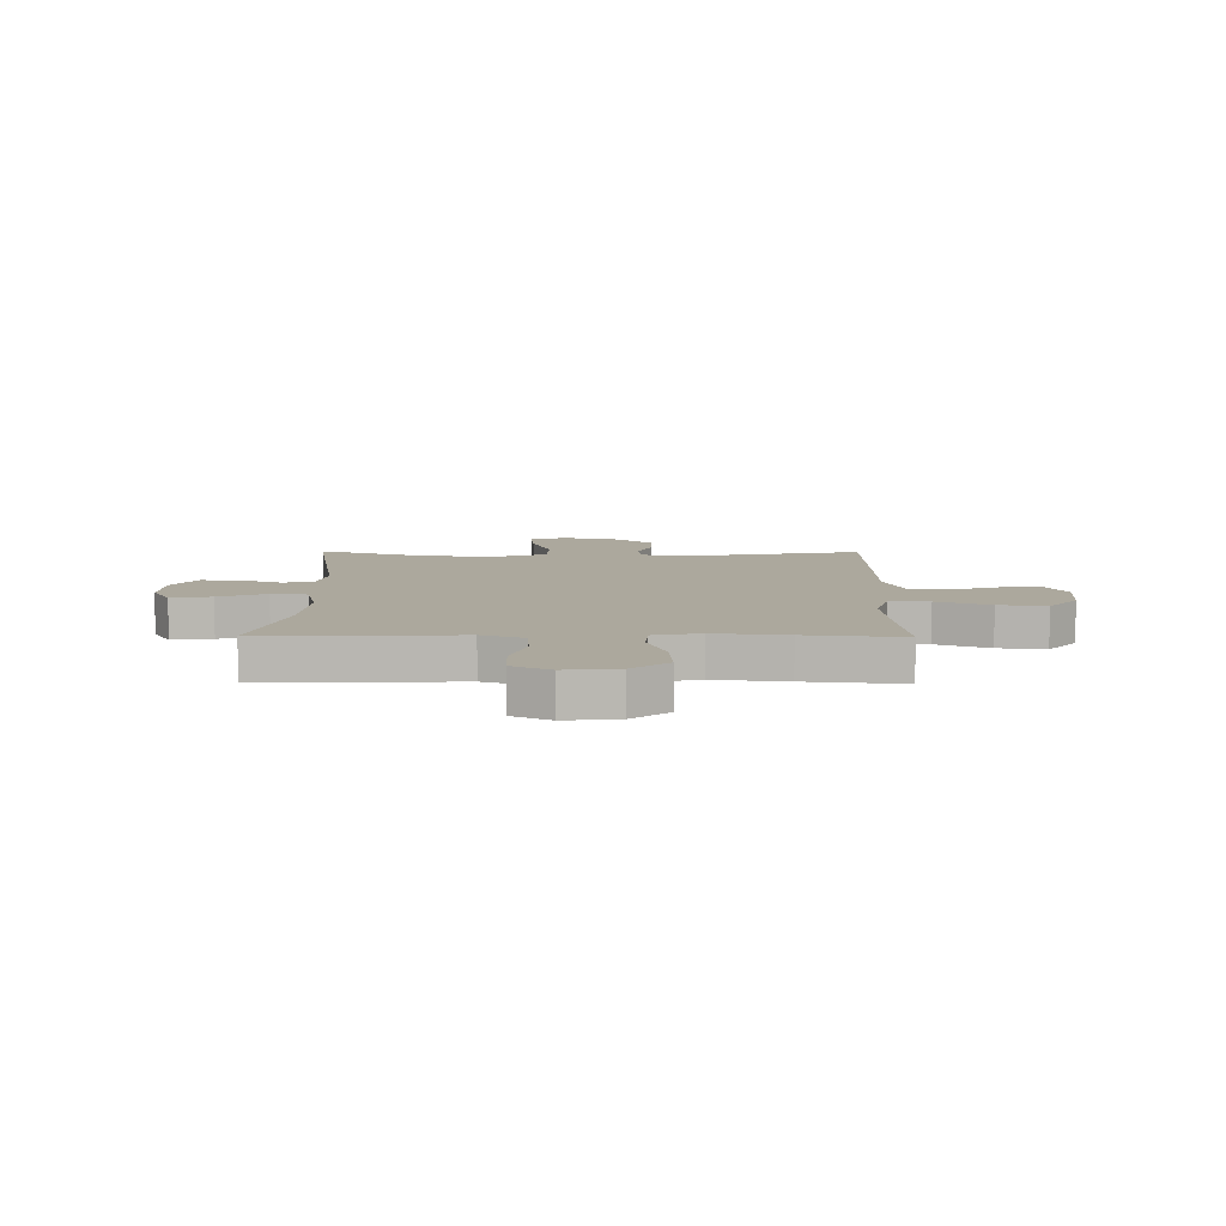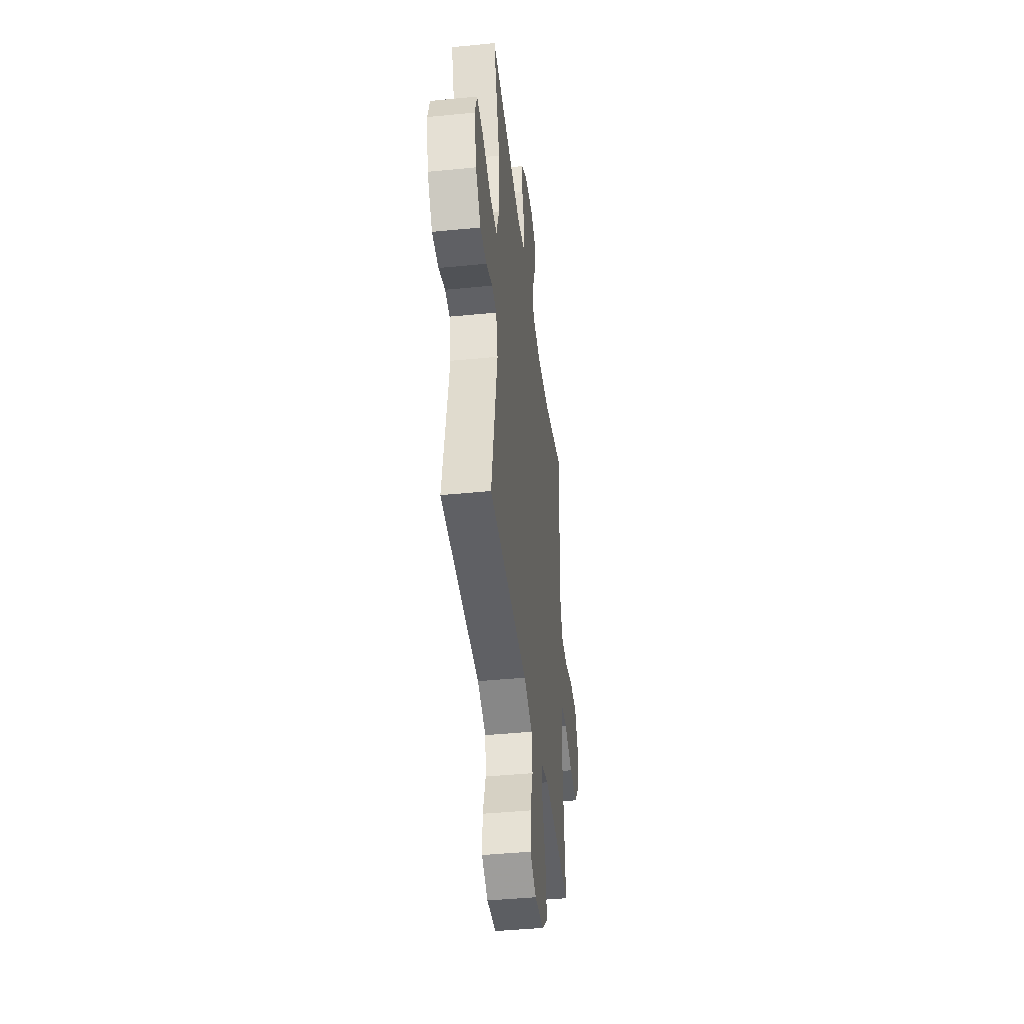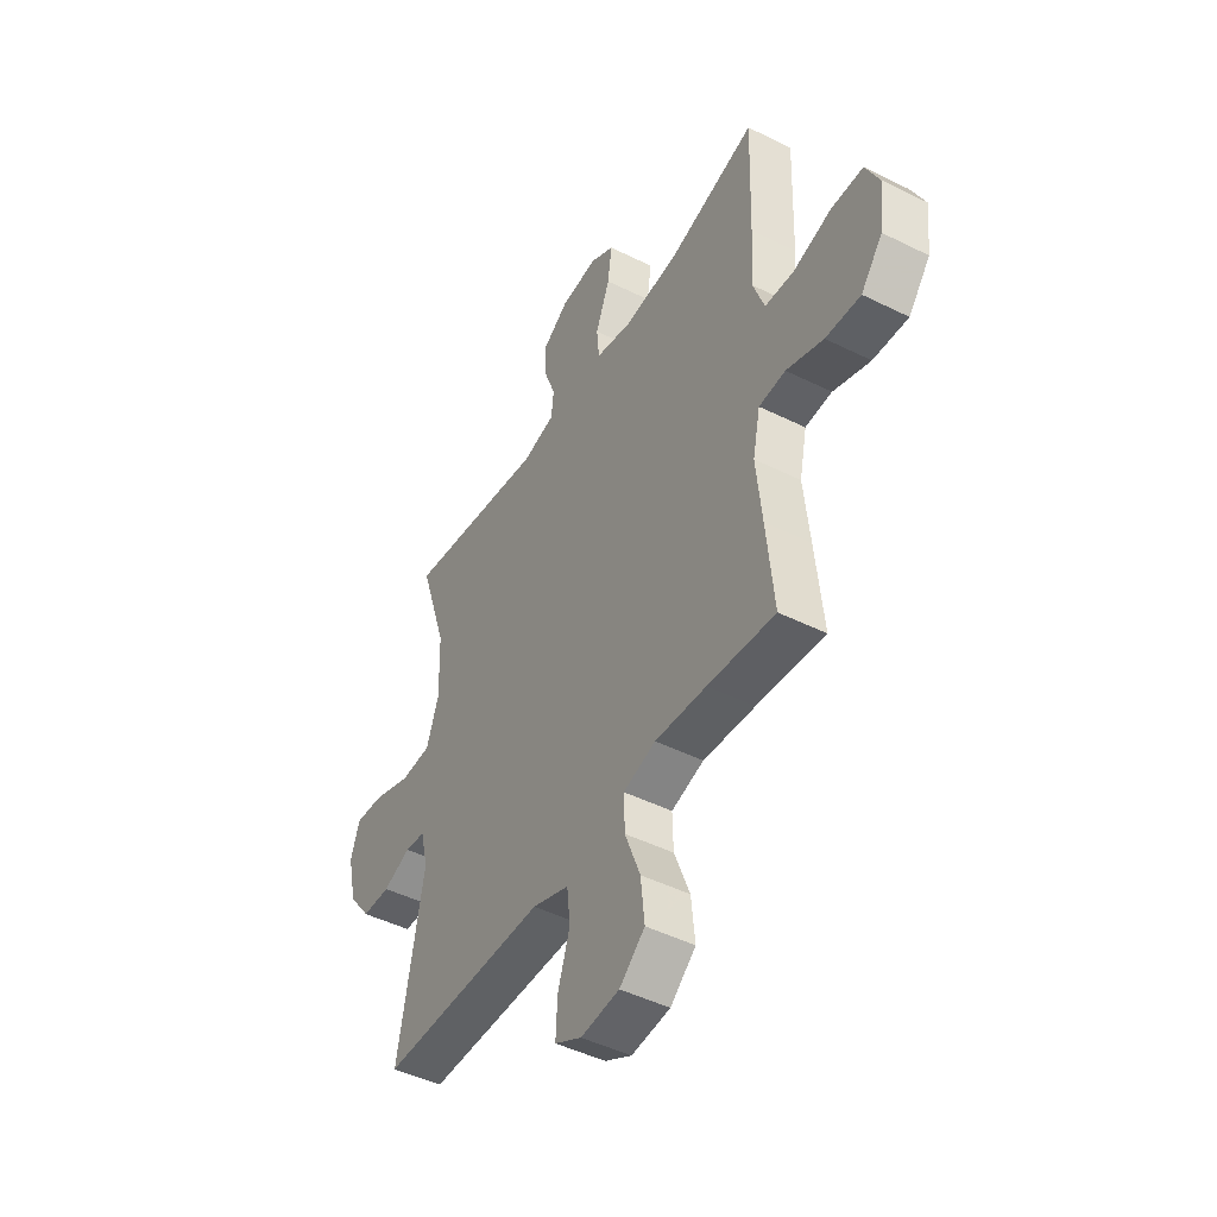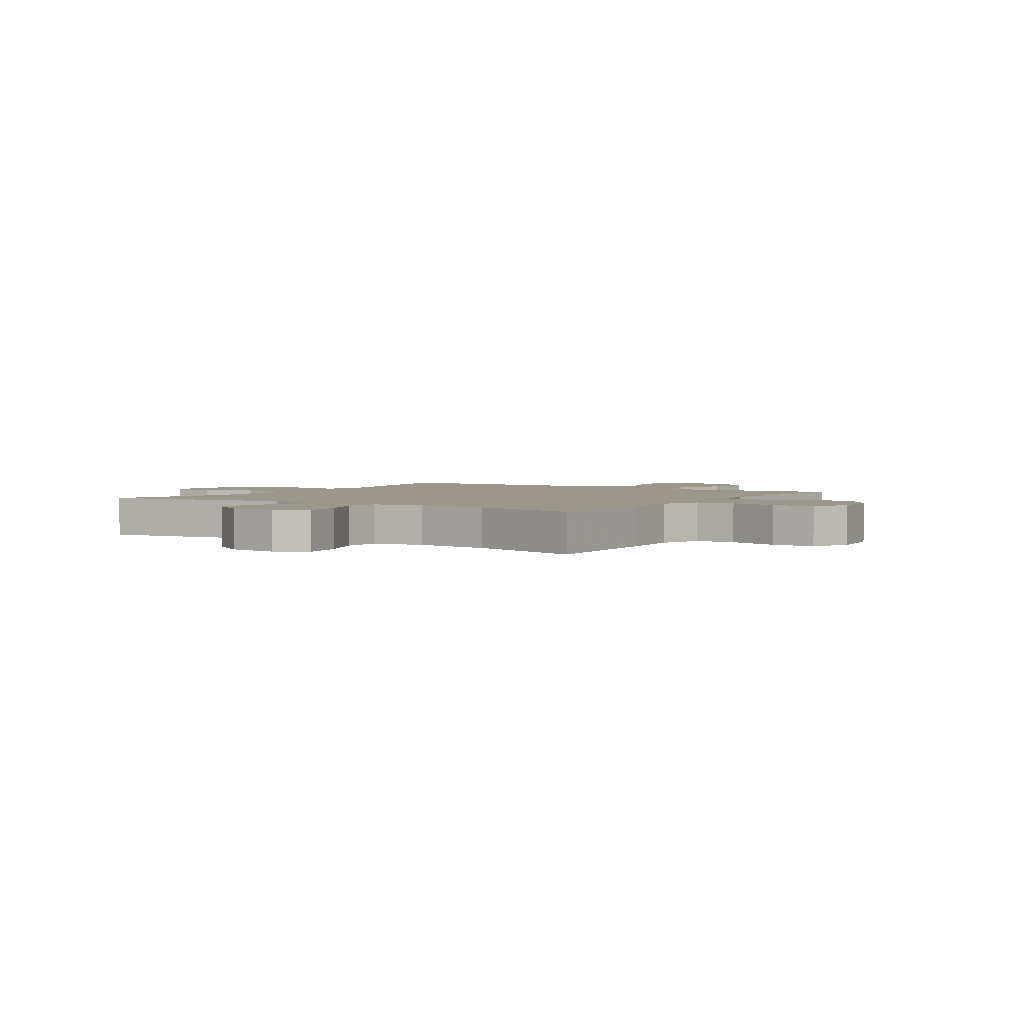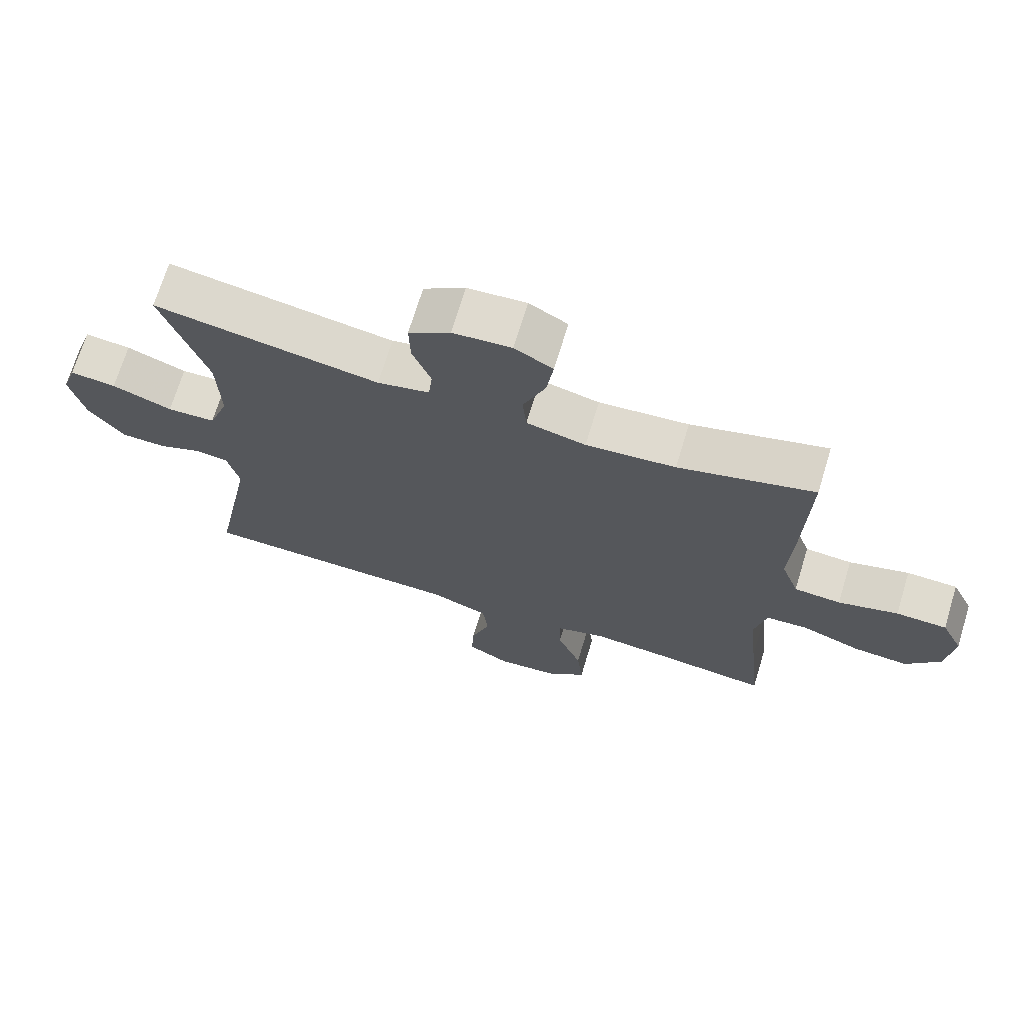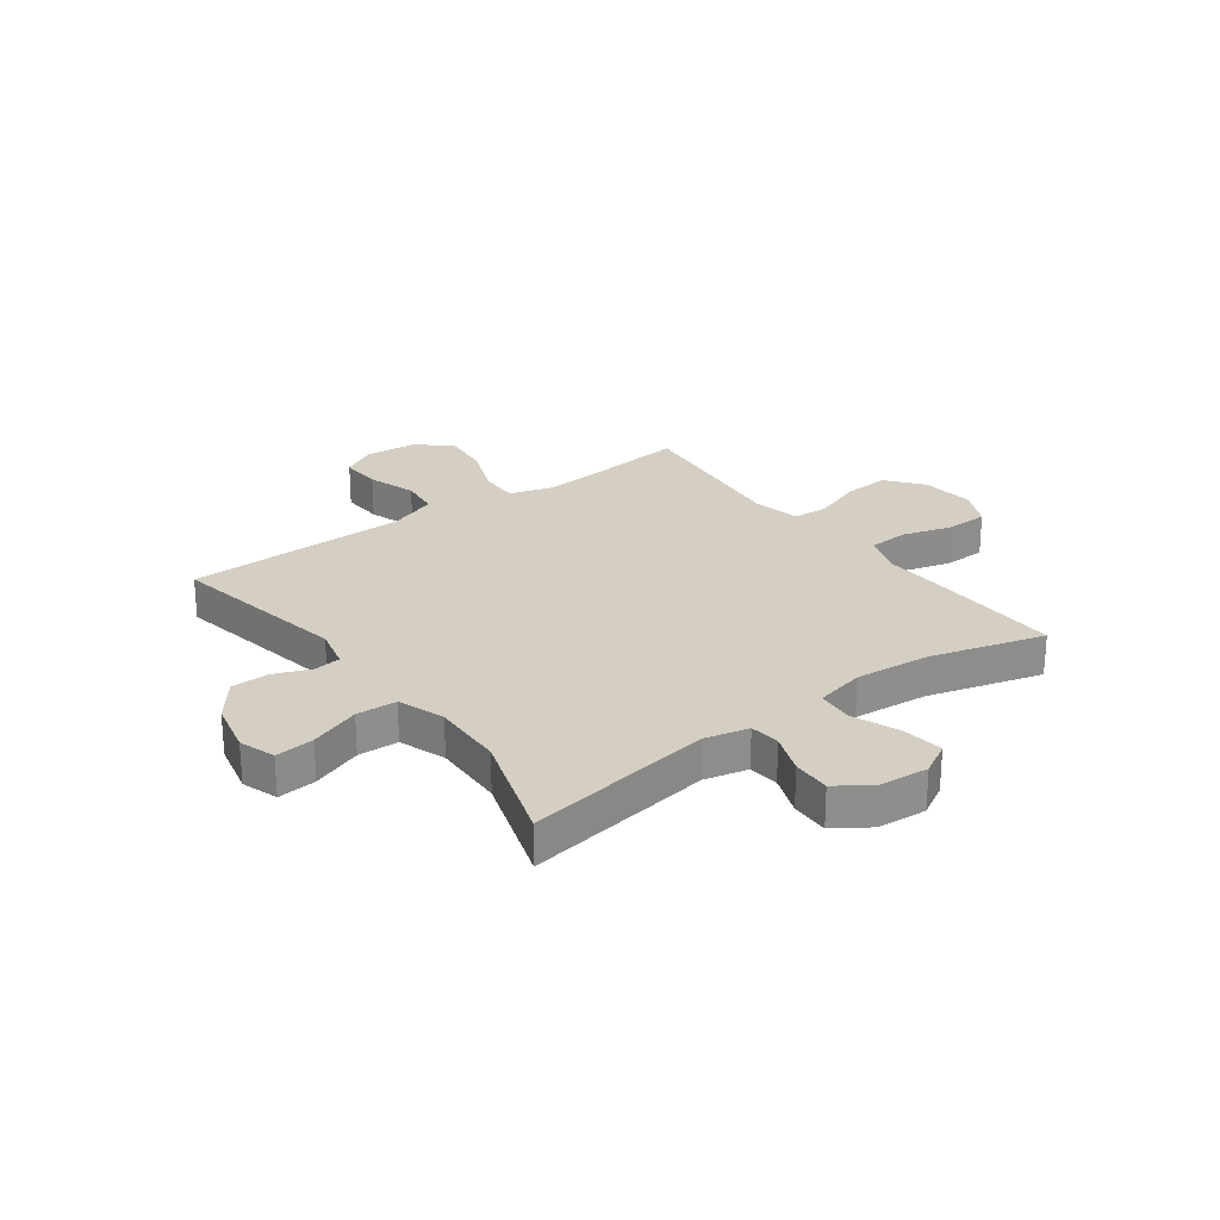
<metadata>
{"format":"obj","ext":"obj","renderer":"f3d","projection":"perspective","resolution":1024,"background":"white","views":[{"elev":8.6,"azim":90.6,"up":"+Y"},{"elev":-42.4,"azim":-83.2,"up":"+Z"},{"elev":-46.5,"azim":60.4,"up":"+Z"},{"elev":2.8,"azim":33.0,"up":"+Y"},{"elev":70.2,"azim":16.9,"up":"+Z"},{"elev":25.5,"azim":-36.3,"up":"+Y"}]}
</metadata>
<code>
v 0.5 0.07 -0.5
v 0.338 0.07 -0.482
v 0.214 0.07 -0.471
v 0.136 0.07 -0.494
v 0.138 0.07 -0.566
v 0.175 0.07 -0.662
v 0.184 0.07 -0.749
v 0.123 0.07 -0.801
v 0.03 0.07 -0.809
v -0.034 0.07 -0.774
v -0.03 0.07 -0.699
v -0.001 0.07 -0.611
v -0.009 0.07 -0.54
v -0.098 0.07 -0.507
v -0.231 0.07 -0.505
v -0.5 0.07 -0.5
v -0.438 0.07 -0.173
v -0.456 0.07 -0.097
v -0.505 0.07 -0.091
v -0.572 0.07 -0.117
v -0.64 0.07 -0.115
v -0.693 0.07 -0.045
v -0.715 0.07 0.052
v -0.693 0.07 0.117
v -0.623 0.07 0.11
v -0.532 0.07 0.076
v -0.459 0.07 0.079
v -0.429 0.07 0.163
v -0.433 0.07 0.294
v -0.5 0.07 0.5
v -0.159 0.07 0.445
v -0.08 0.07 0.463
v -0.074 0.07 0.518
v -0.102 0.07 0.592
v -0.104 0.07 0.661
v -0.041 0.07 0.703
v 0.048 0.07 0.71
v 0.106 0.07 0.677
v 0.096 0.07 0.603
v 0.062 0.07 0.517
v 0.068 0.07 0.452
v 0.158 0.07 0.431
v 0.294 0.07 0.443
v 0.5 0.07 0.5
v 0.493 0.07 0.263
v 0.487 0.07 0.147
v 0.514 0.07 0.071
v 0.585 0.07 0.066
v 0.676 0.07 0.092
v 0.753 0.07 0.09
v 0.786 0.07 0.021
v 0.775 0.07 -0.076
v 0.723 0.07 -0.141
v 0.639 0.07 -0.135
v 0.55 0.07 -0.102
v 0.486 0.07 -0.106
v 0.468 0.07 -0.191
v 0.482 0.07 -0.323
v 0.5 0 -0.5
v 0.338 0 -0.482
v 0.214 0 -0.471
v 0.136 0 -0.494
v 0.138 0 -0.566
v 0.175 0 -0.662
v 0.184 0 -0.749
v 0.123 0 -0.801
v 0.03 0 -0.809
v -0.034 0 -0.774
v -0.03 0 -0.699
v -0.001 0 -0.611
v -0.009 0 -0.54
v -0.098 0 -0.507
v -0.231 0 -0.505
v -0.5 0 -0.5
v -0.438 0 -0.173
v -0.456 0 -0.097
v -0.505 0 -0.091
v -0.572 0 -0.117
v -0.64 0 -0.115
v -0.693 0 -0.045
v -0.715 0 0.052
v -0.693 0 0.117
v -0.623 0 0.11
v -0.532 0 0.076
v -0.459 0 0.079
v -0.429 0 0.163
v -0.433 0 0.294
v -0.5 0 0.5
v -0.159 0 0.445
v -0.08 0 0.463
v -0.074 0 0.518
v -0.102 0 0.592
v -0.104 0 0.661
v -0.041 0 0.703
v 0.048 0 0.71
v 0.106 0 0.677
v 0.096 0 0.603
v 0.062 0 0.517
v 0.068 0 0.452
v 0.158 0 0.431
v 0.294 0 0.443
v 0.5 0 0.5
v 0.493 0 0.263
v 0.487 0 0.147
v 0.514 0 0.071
v 0.585 0 0.066
v 0.676 0 0.092
v 0.753 0 0.09
v 0.786 0 0.021
v 0.775 0 -0.076
v 0.723 0 -0.141
v 0.639 0 -0.135
v 0.55 0 -0.102
v 0.486 0 -0.106
v 0.468 0 -0.191
v 0.482 0 -0.323
f 57 58 1 2
f 56 57 2 3
f 52 53 54 55
f 52 55 56
f 51 52 56
f 48 49 50 51
f 47 48 51 56
f 46 47 56 3
f 43 44 45 46
f 42 43 46 3
f 37 38 39 40
f 35 36 37 40
f 33 34 35 40
f 32 33 40 41
f 31 32 41 42
f 29 30 31
f 28 29 31 42
f 23 24 25 26
f 23 26 27
f 22 23 27
f 19 20 21 22
f 18 19 22 27
f 17 18 27 28
f 14 15 16 17
f 13 14 17 28
f 9 10 11 12
f 9 12 13
f 8 9 13
f 5 6 7 8
f 4 5 8 13
f 28 42 3 4
f 4 13 28
f 60 59 116 115
f 61 60 115 114
f 113 112 111 110
f 114 113 110
f 114 110 109
f 109 108 107 106
f 114 109 106 105
f 61 114 105 104
f 104 103 102 101
f 61 104 101 100
f 98 97 96 95
f 98 95 94 93
f 98 93 92 91
f 99 98 91 90
f 100 99 90 89
f 89 88 87
f 100 89 87 86
f 84 83 82 81
f 85 84 81
f 85 81 80
f 80 79 78 77
f 85 80 77 76
f 86 85 76 75
f 75 74 73 72
f 86 75 72 71
f 70 69 68 67
f 71 70 67
f 71 67 66
f 66 65 64 63
f 71 66 63 62
f 62 61 100 86
f 86 71 62
f 1 59 60 2
f 2 60 61 3
f 3 61 62 4
f 4 62 63 5
f 5 63 64 6
f 6 64 65 7
f 7 65 66 8
f 8 66 67 9
f 9 67 68 10
f 10 68 69 11
f 11 69 70 12
f 12 70 71 13
f 13 71 72 14
f 14 72 73 15
f 15 73 74 16
f 16 74 75 17
f 17 75 76 18
f 18 76 77 19
f 19 77 78 20
f 20 78 79 21
f 21 79 80 22
f 22 80 81 23
f 23 81 82 24
f 24 82 83 25
f 25 83 84 26
f 26 84 85 27
f 27 85 86 28
f 28 86 87 29
f 29 87 88 30
f 30 88 89 31
f 31 89 90 32
f 32 90 91 33
f 33 91 92 34
f 34 92 93 35
f 35 93 94 36
f 36 94 95 37
f 37 95 96 38
f 38 96 97 39
f 39 97 98 40
f 40 98 99 41
f 41 99 100 42
f 42 100 101 43
f 43 101 102 44
f 44 102 103 45
f 45 103 104 46
f 46 104 105 47
f 47 105 106 48
f 48 106 107 49
f 49 107 108 50
f 50 108 109 51
f 51 109 110 52
f 52 110 111 53
f 53 111 112 54
f 54 112 113 55
f 55 113 114 56
f 56 114 115 57
f 57 115 116 58
f 58 116 59 1

</code>
